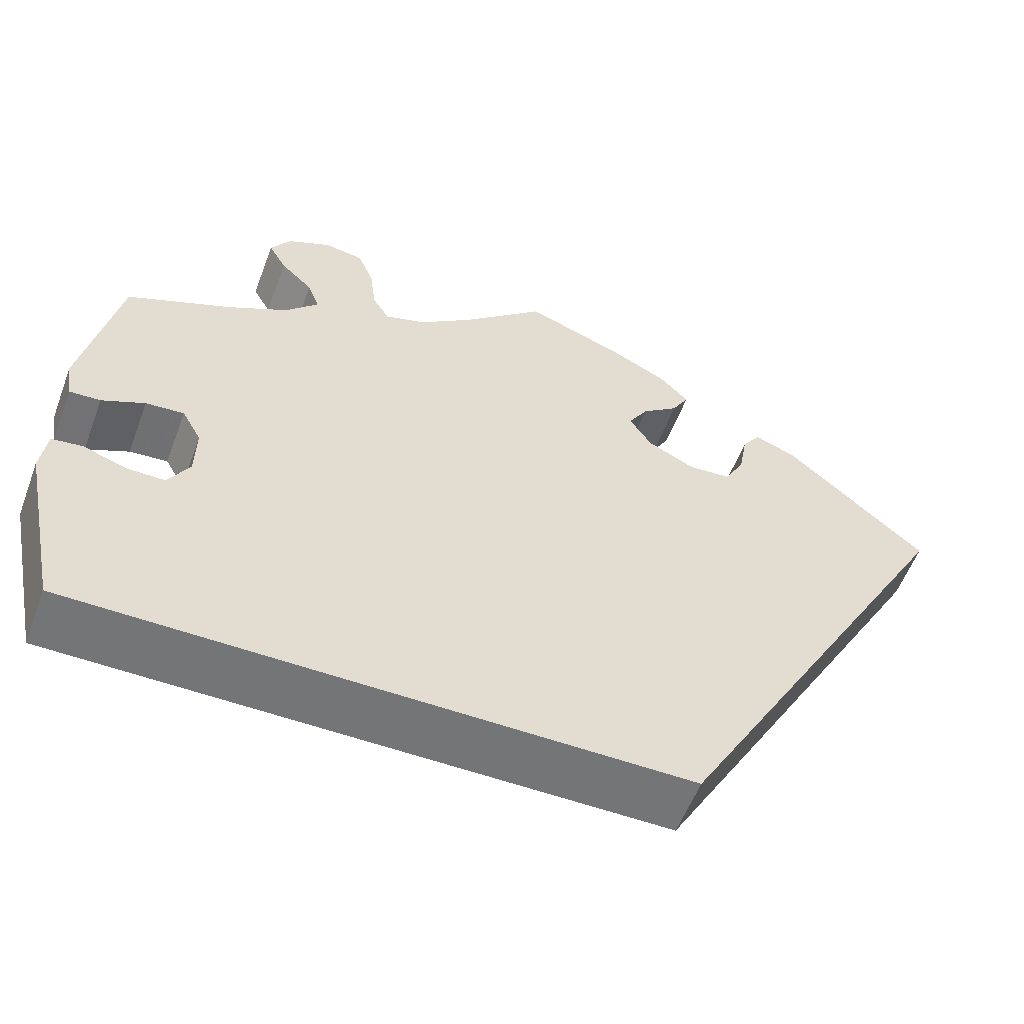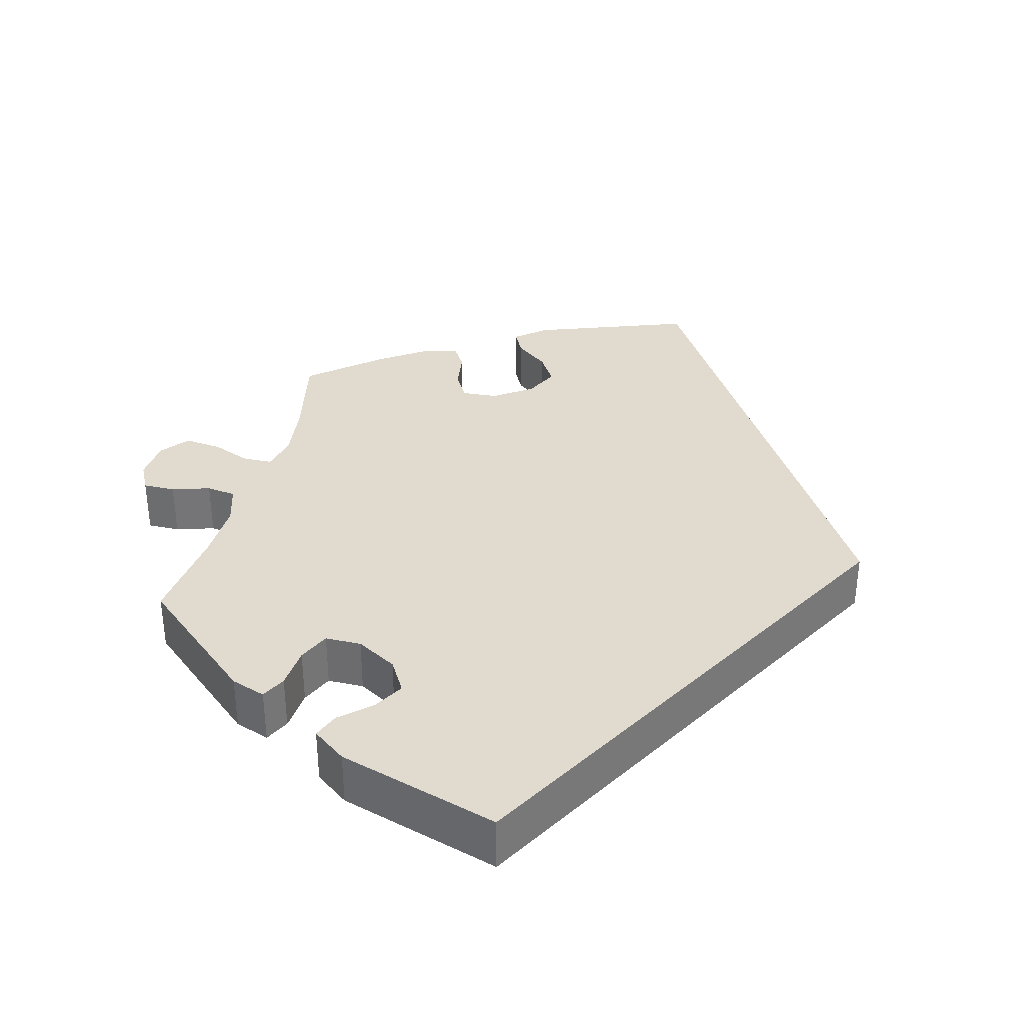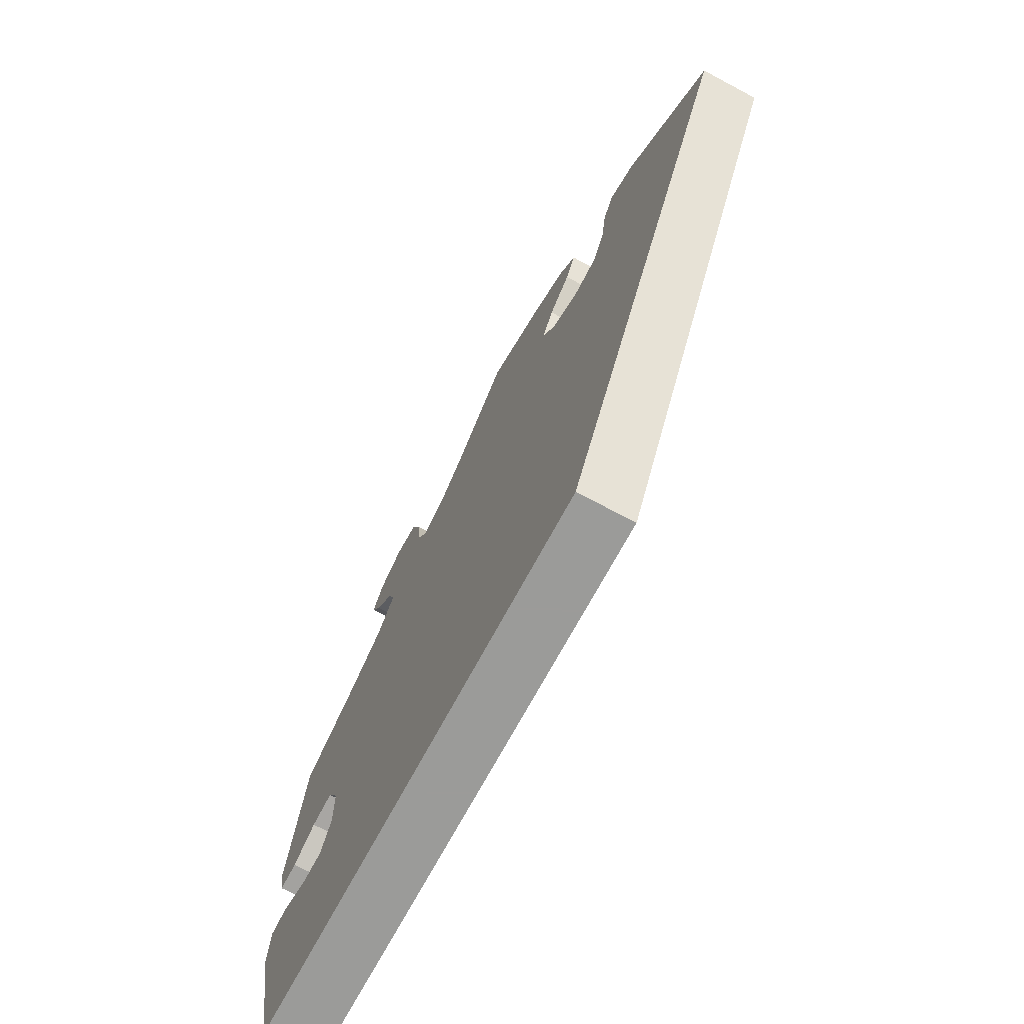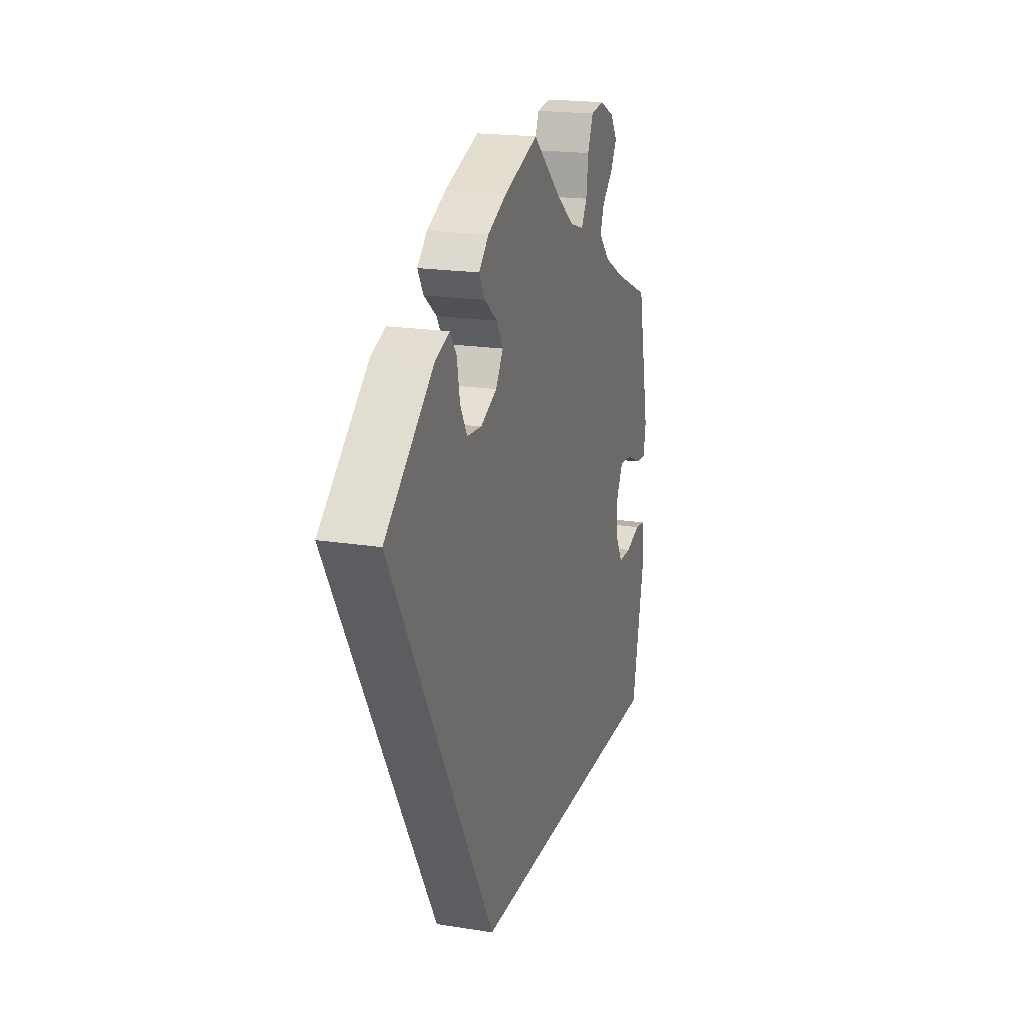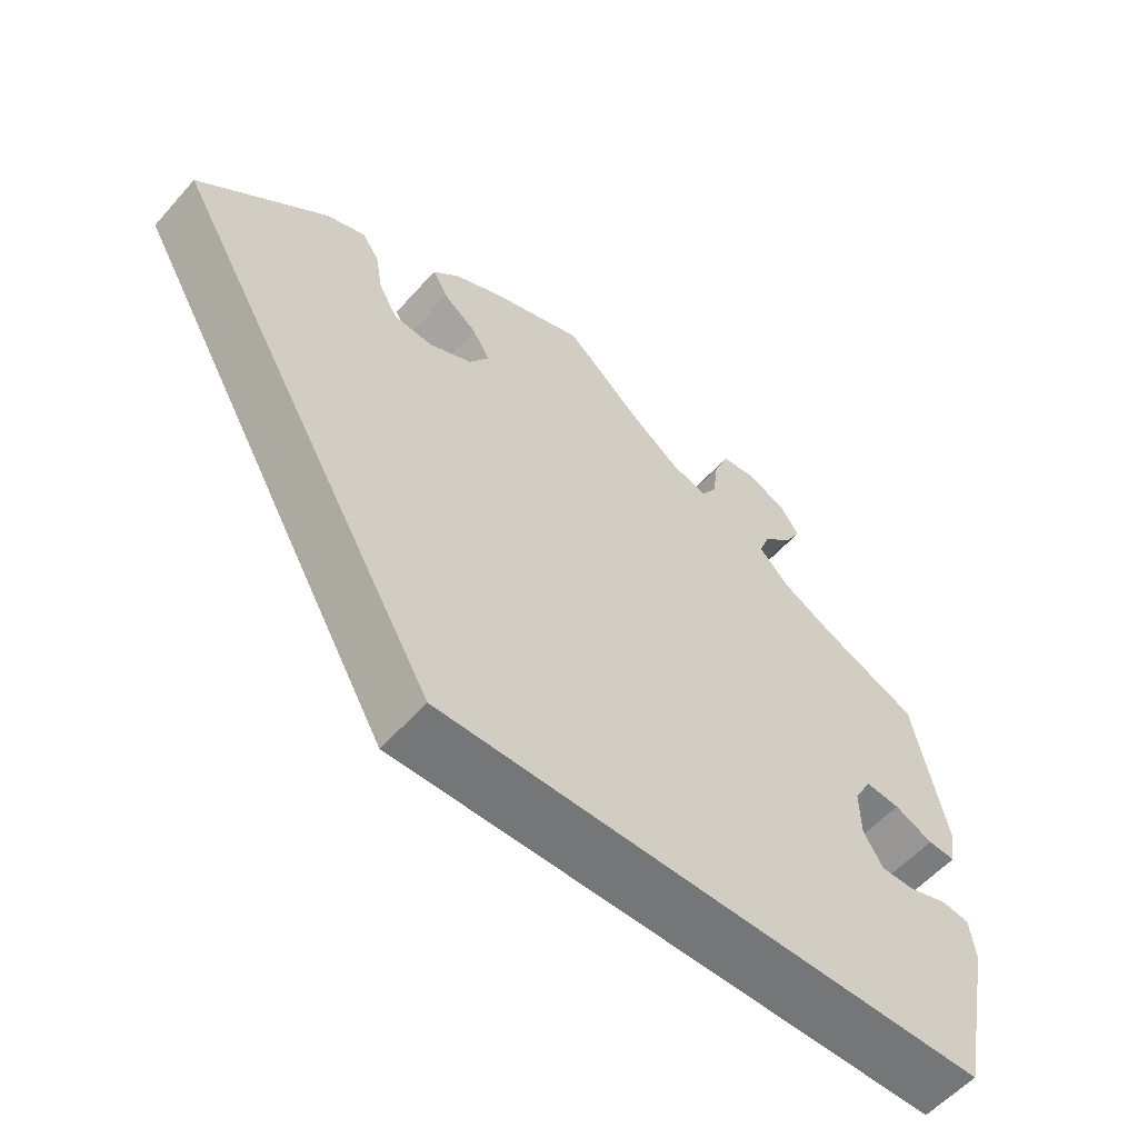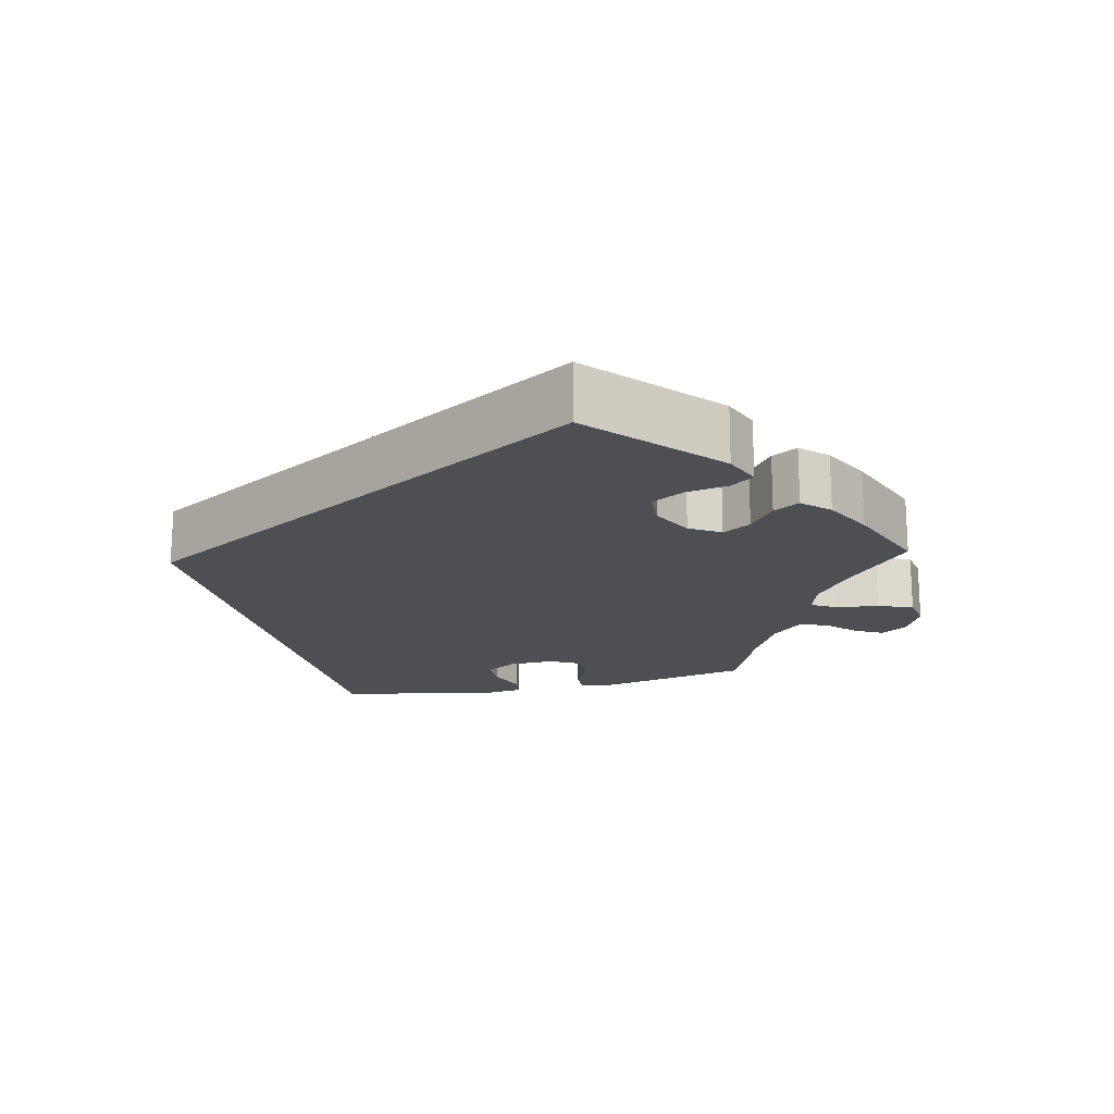
<metadata>
{"format":"obj","ext":"obj","renderer":"f3d","projection":"perspective","resolution":1024,"background":"white","views":[{"elev":-56.5,"azim":159.4,"up":"+Z"},{"elev":33.7,"azim":133.6,"up":"+Y"},{"elev":-69.6,"azim":-118.0,"up":"+Z"},{"elev":19.3,"azim":-73.4,"up":"+Z"},{"elev":-56.8,"azim":-41.0,"up":"+Z"},{"elev":-17.8,"azim":-76.2,"up":"+Y"}]}
</metadata>
<code>
v 0.579 0.07 0.108
v 0.582 0.07 -0.097
v -0.131 0.07 0.404
v 0.23 0.07 0.503
v -0.298 0.07 0.44
v -0.213 0.07 0.337
v 0.571 0.07 0.061
v 0.443 0.07 -0.055
v 0.535 0.07 0.063
v -0.264 0.07 0.341
v 0.343 0.07 0.401
v 0.539 0.07 -0.038
v -0.157 0.07 0.364
v 0.488 0.07 -0.055
v 0.44 0.07 0.09
v 0.318 0.07 0.479
v 0.537 0.07 0.31
v 0.099 0.07 0.532
v 0.485 0.07 0.086
v 0.304 0.07 0.442
v -0.198 0.07 0.476
v 0.417 0.07 0.049
v -0.184 0.07 0.545
v 0.21 0.07 0.47
v -0.537 0.07 0.31
v 0.418 0.07 -0.012
v 0.353 0.07 0.588
v 0.356 0.07 0.515
v 0.575 0.07 -0.043
v -0.179 0.07 -0.31
v 0.414 0.07 0.363
v -0.154 0.07 0.442
v 0.377 0.07 0.552
v -0.118 0.07 0.577
v -0.288 0.07 0.384
v 0.537 0.07 -0.31
v 0.302 0.07 0.612
v -0.37 0.07 0.453
v -0.32 0.07 0.472
v -0.218 0.07 0.511
v 0 0.07 0.62
v 0.256 0.07 0.605
v 0.237 0.07 0.559
v 0.162 0.07 0.485
v 0.579 -0 0.108
v 0.582 -0 -0.097
v -0.131 -0 0.404
v 0.23 -0 0.503
v -0.298 -0 0.44
v -0.213 -0 0.337
v 0.571 -0 0.061
v 0.443 -0 -0.055
v 0.535 -0 0.063
v -0.264 -0 0.341
v 0.343 -0 0.401
v 0.539 -0 -0.038
v -0.157 -0 0.364
v 0.488 -0 -0.055
v 0.44 -0 0.09
v 0.318 -0 0.479
v 0.537 -0 0.31
v 0.099 -0 0.532
v 0.485 -0 0.086
v 0.304 -0 0.442
v -0.198 -0 0.476
v 0.417 -0 0.049
v -0.184 -0 0.545
v 0.21 -0 0.47
v -0.537 -0 0.31
v 0.418 -0 -0.012
v 0.353 -0 0.588
v 0.356 -0 0.515
v 0.575 -0 -0.043
v -0.179 -0 -0.31
v 0.414 -0 0.363
v -0.154 -0 0.442
v 0.377 -0 0.552
v -0.118 -0 0.577
v -0.288 -0 0.384
v 0.537 -0 -0.31
v 0.302 -0 0.612
v -0.37 -0 0.453
v -0.32 -0 0.472
v -0.218 -0 0.511
v 0 -0 0.62
v 0.256 -0 0.605
v 0.237 -0 0.559
v 0.162 -0 0.485
f 14 12 29 2
f 8 14 2 36
f 26 8 36 30
f 1 7 9 19
f 31 17 1 19
f 11 31 19 15
f 20 11 15 22
f 27 33 28 16
f 27 16 20
f 37 27 20
f 4 43 42 37
f 24 4 37 20
f 23 34 41 18
f 23 18 44
f 32 21 40 23
f 3 32 23 44
f 13 3 44 24
f 38 39 5 35
f 38 35 10
f 25 38 10
f 30 25 10 6
f 24 20 22 26
f 13 24 26
f 30 6 13 26
f 46 73 56 58
f 80 46 58 52
f 74 80 52 70
f 63 53 51 45
f 63 45 61 75
f 59 63 75 55
f 66 59 55 64
f 60 72 77 71
f 64 60 71
f 64 71 81
f 81 86 87 48
f 64 81 48 68
f 62 85 78 67
f 88 62 67
f 67 84 65 76
f 88 67 76 47
f 68 88 47 57
f 79 49 83 82
f 54 79 82
f 54 82 69
f 50 54 69 74
f 70 66 64 68
f 70 68 57
f 70 57 50 74
f 30 74 69 25
f 25 69 82 38
f 38 82 83 39
f 39 83 49 5
f 5 49 79 35
f 35 79 54 10
f 10 54 50 6
f 6 50 57 13
f 13 57 47 3
f 3 47 76 32
f 32 76 65 21
f 21 65 84 40
f 40 84 67 23
f 23 67 78 34
f 34 78 85 41
f 41 85 62 18
f 18 62 88 44
f 44 88 68 24
f 24 68 48 4
f 4 48 87 43
f 43 87 86 42
f 42 86 81 37
f 37 81 71 27
f 27 71 77 33
f 33 77 72 28
f 28 72 60 16
f 16 60 64 20
f 20 64 55 11
f 11 55 75 31
f 31 75 61 17
f 17 61 45 1
f 1 45 51 7
f 7 51 53 9
f 9 53 63 19
f 19 63 59 15
f 15 59 66 22
f 22 66 70 26
f 26 70 52 8
f 8 52 58 14
f 14 58 56 12
f 12 56 73 29
f 29 73 46 2
f 2 46 80 36
f 36 80 74 30

</code>
